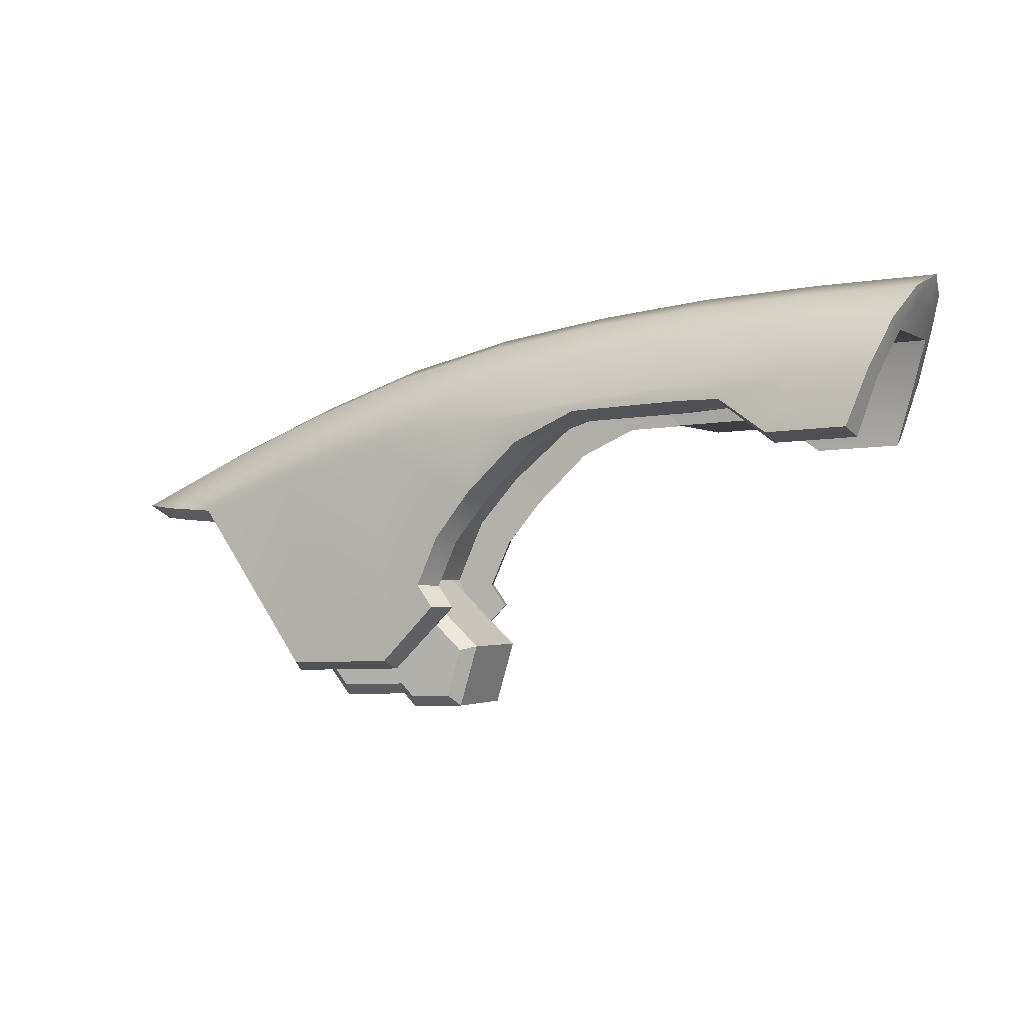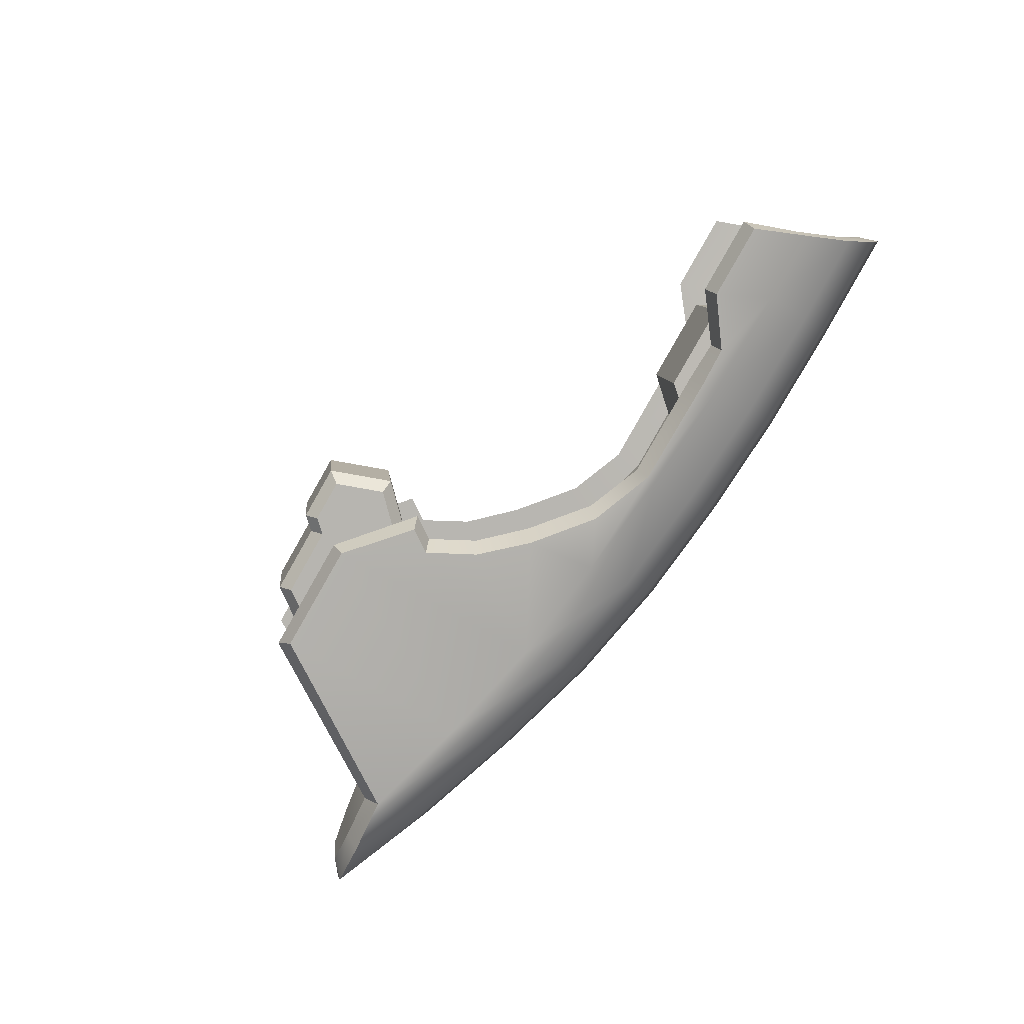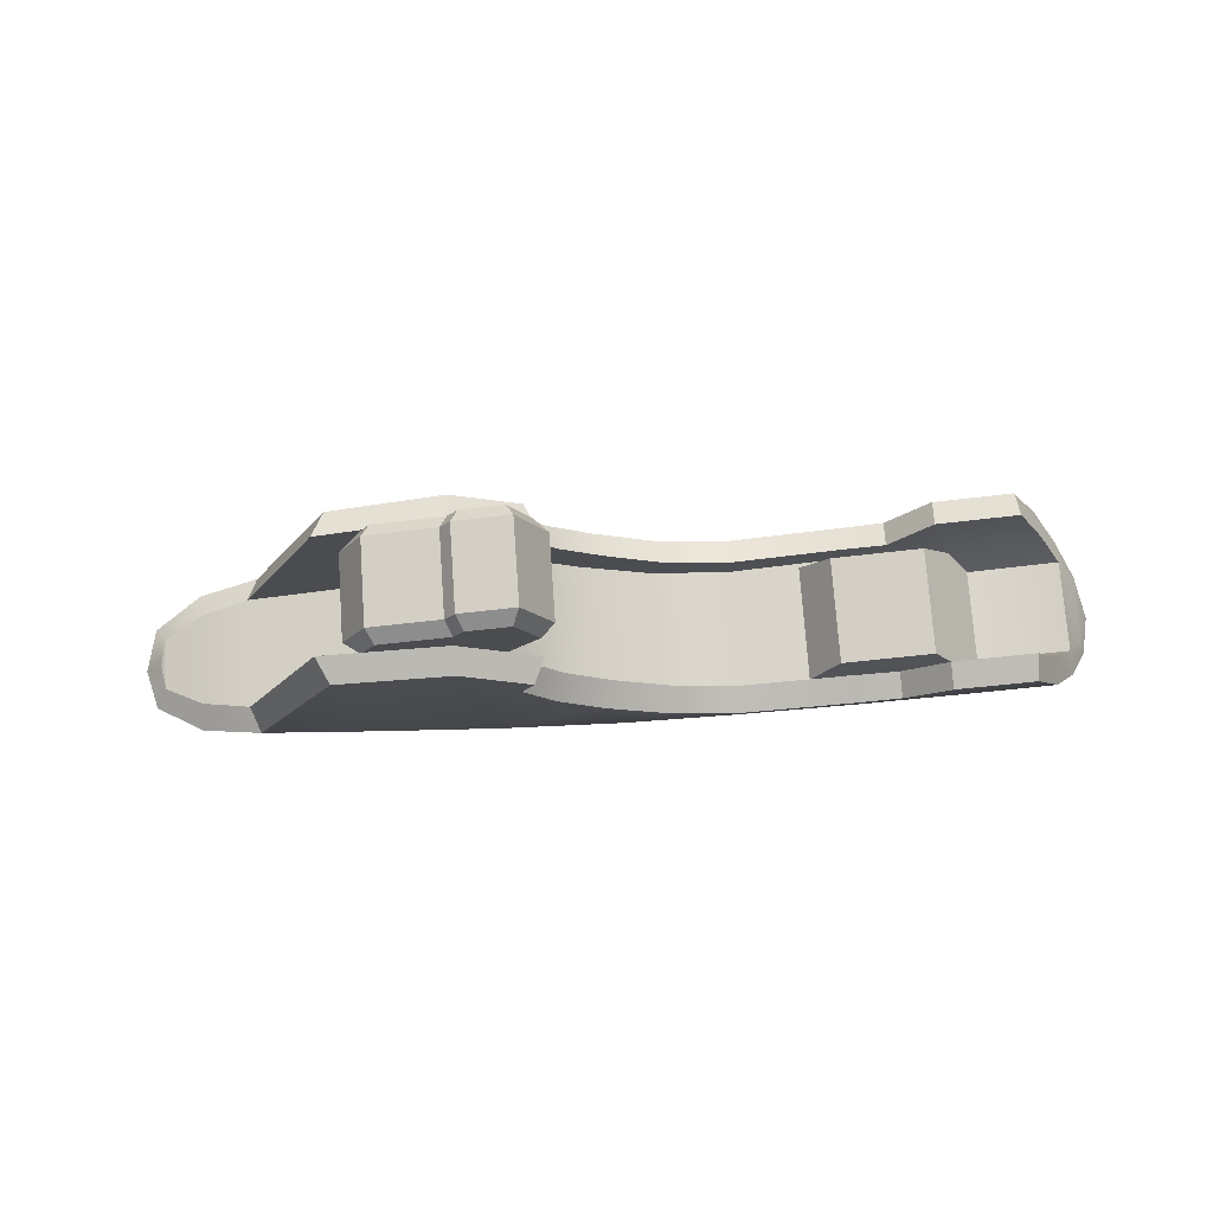
<metadata>
{"format":"obj","ext":"obj","renderer":"f3d","projection":"perspective","resolution":1024,"background":"white","views":[{"elev":-7.1,"azim":23.9,"up":"+Y"},{"elev":-79.8,"azim":60.0,"up":"+Z"},{"elev":-19.7,"azim":7.9,"up":"+Z"}]}
</metadata>
<code>
g L4
v 0.07106 0.06479 -0.002152
v 0.04165 0.0552 -0.009007
v 0.07117 0.05424 -0.007311
v 0.09518 0.06443 -0.000792
v 0.09079 0.05393 -0.006198
v 0.08551 0.03923 -0.00928
v 0.06447 0.03933 -0.01053
v 0.05213 0.04889 -0.009326
v 0.04159 0.04853 -0.009932
v 0.01199 0.04865 -0.01142
v 0.01201 0.05531 -0.01039
v -0.007218 0.05034 -0.01223
v -0.002969 0.04253 -0.01269
v -0.02414 0.03748 -0.01418
v -0.01708 0.03044 -0.01442
v -0.03569 0.02548 -0.01558
v -0.02715 0.01945 -0.01565
v -0.04339 0.009658 -0.01715
v -0.03308 0.007736 -0.0168
v -0.0403 0.002416 -0.01765
v -0.02901 0.001768 -0.01716
v -0.05105 -0.006245 -0.01862
v -0.04728 -0.01432 -0.01911
v -0.06398 -0.006214 -0.019
v -0.07919 -0.01423 -0.02017
v -0.06398 0.02916 -0.0161
v -0.1074 0.0289 -0.01788
v -0.01767 0.07016 -0.005503
v -0.01734 0.06256 -0.01342
v -0.04699 0.05687 -0.01566
v -0.04731 0.06447 -0.00775
v -0.01823 0.07312 0.004906
v -0.04788 0.06743 0.002659
v -0.07668 0.04822 -0.01816
v -0.077 0.05582 -0.01024
v -0.1068 0.03794 -0.02081
v -0.1069 0.04535 -0.0129
v -0.07756 0.05878 0.000166
v -0.1073 0.0485 -0.002463
v -0.1334 0.03493 -0.01534
v -0.137 0.03531 -0.00533
v -0.1207 0.03385 -0.02198
v -0.1052 0.03241 -0.02366
v -0.0766 0.04035 -0.02204
v -0.04689 0.04693 -0.02056
v -0.01723 0.05069 -0.01927
v -0.07596 -0.0114 -0.02625
v -0.04689 -0.01148 -0.02536
v 0.01239 0.05394 -0.01722
v 0.01227 0.06581 -0.01137
v 0.04186 0.06758 -0.009448
v 0.04198 0.05571 -0.0153
v 0.01238 0.0515 -0.01765
v 0.04195 0.0516 -0.01613
v 0.04154 0.07519 -0.001535
v 0.01195 0.07341 -0.003457
v 0.04097 0.07815 0.008874
v 0.01138 0.07637 0.006951
v 0.07155 0.05596 -0.0135
v 0.05251 0.05122 -0.01558
v 0.07143 0.06783 -0.007652
v 0.07111 0.07543 0.000261
v 0.07054 0.07839 0.01067
v 0.09561 0.06742 -0.006234
v 0.09069 0.05563 -0.01238
v 0.09944 0.07496 0.001924
v 0.101 0.0779 0.01246
v 0.08508 0.04192 -0.01556
v 0.06485 0.04201 -0.01676
v 0.0699 0.07378 0.02045
v 0.04033 0.07353 0.01866
v 0.03978 0.06474 0.02521
v 0.01019 0.06297 0.02329
v 0.009726 0.0503 0.02711
v 0.03932 0.05208 0.02903
v 0.009686 0.04782 0.02712
v 0.03923 0.04788 0.02917
v 0.01073 0.07176 0.01673
v 0.06889 0.05232 0.03082
v 0.04978 0.04749 0.02983
v 0.06935 0.06499 0.02701
v 0.09353 0.06457 0.02842
v 0.08803 0.05199 0.03195
v 0.09823 0.0733 0.02211
v -0.01888 0.0685 0.01469
v -0.01943 0.05971 0.02124
v -0.04907 0.05402 0.019
v -0.04852 0.06281 0.01244
v -0.07876 0.04538 0.0165
v -0.07821 0.05417 0.009948
v -0.1088 0.03509 0.01385
v -0.1081 0.0437 0.007291
v -0.1346 0.03327 0.004845
v -0.1228 0.03101 0.01268
v -0.1076 0.02916 0.01594
v -0.07906 0.03698 0.01903
v -0.04946 0.04342 0.02219
v -0.01989 0.04705 0.02506
v -0.07843 -0.01477 0.01483
v -0.04946 -0.01499 0.0174
v -0.0219 0.02871 0.02343
v -0.007352 0.04104 0.02543
v -0.03193 0.01736 0.02163
v -0.03814 0.004986 0.02007
v -0.03409 -0.001 0.01994
v -0.03553 0.008553 -0.02339
v -0.03146 0.002585 -0.02374
v -0.0293 0.02096 -0.02216
v -0.01924 0.03235 -0.02089
v -0.004676 0.04469 -0.01912
v 0.04195 0.0516 -0.01613
v 0.04159 0.04853 -0.009932
v 0.01199 0.04865 -0.01142
v 0.01238 0.0515 -0.01765
v 0.05251 0.05122 -0.01558
v 0.05213 0.04889 -0.009326
v -0.002969 0.04253 -0.01269
v -0.004676 0.04469 -0.01912
v -0.01708 0.03044 -0.01442
v -0.01924 0.03235 -0.02089
v -0.02715 0.01945 -0.01565
v -0.0293 0.02096 -0.02216
v -0.03308 0.007736 -0.0168
v -0.03553 0.008553 -0.02339
v 0.06485 0.04201 -0.01676
v 0.06447 0.03933 -0.01053
v 0.05213 0.04889 -0.009326
v 0.05251 0.05122 -0.01558
v 0.09069 0.05563 -0.01238
v 0.09079 0.05393 -0.006198
v 0.08551 0.03923 -0.00928
v 0.08508 0.04192 -0.01556
v 0.09561 0.06742 -0.006234
v 0.09518 0.06443 -0.000792
v 0.09944 0.07496 0.001924
v 0.09829 0.0708 0.004155
v 0.101 0.0779 0.01246
v 0.09919 0.07235 0.01189
v 0.09739 0.06957 0.01912
v 0.09823 0.0733 0.02211
v 0.09378 0.06251 0.02256
v 0.09353 0.06457 0.02842
v 0.08887 0.05132 0.02562
v 0.08803 0.05199 0.03195
v 0.08342 0.03636 0.02563
v 0.08221 0.038 0.03216
v 0.06447 0.03933 -0.01053
v 0.06485 0.04201 -0.01676
v 0.08508 0.04192 -0.01556
v 0.08551 0.03923 -0.00928
v -0.1334 0.03493 -0.01534
v -0.13 0.03093 -0.01169
v -0.1319 0.03127 -0.005358
v -0.137 0.03531 -0.00533
v -0.12 0.03012 -0.01613
v -0.1207 0.03385 -0.02198
v -0.1052 0.03241 -0.02366
v -0.1074 0.0289 -0.01788
v -0.1346 0.03327 0.004845
v -0.1308 0.02989 0.001021
v -0.1214 0.02827 0.006429
v -0.1228 0.03101 0.01268
v -0.1076 0.02916 0.01594
v -0.109 0.02666 0.009441
v -0.1074 0.0289 -0.01788
v -0.1052 0.03241 -0.02366
v -0.07596 -0.0114 -0.02625
v -0.07919 -0.01423 -0.02017
v -0.04689 -0.01148 -0.02536
v -0.04728 -0.01432 -0.01911
v -0.07919 -0.01423 -0.02017
v -0.07596 -0.0114 -0.02625
v -0.03553 0.008553 -0.02339
v -0.03308 0.007736 -0.0168
v -0.02901 0.001768 -0.01716
v -0.03146 0.002585 -0.02374
v -0.03146 0.002585 -0.02374
v -0.02901 0.001768 -0.01716
v -0.04728 -0.01432 -0.01911
v -0.04689 -0.01148 -0.02536
v 0.06967 0.06289 0.02108
v 0.06927 0.05164 0.02443
v 0.03974 0.05259 0.02274
v 0.09378 0.06251 0.02256
v 0.08887 0.05132 0.02562
v 0.08342 0.03636 0.02563
v 0.06238 0.03646 0.02437
v 0.05017 0.04622 0.02328
v 0.03964 0.04586 0.02256
v 0.01007 0.04603 0.02051
v 0.01016 0.05277 0.02059
v -0.009112 0.04775 0.0193
v -0.004871 0.03993 0.01898
v -0.02602 0.03491 0.01711
v -0.01897 0.02786 0.01703
v -0.03754 0.02296 0.01516
v -0.029 0.01691 0.01526
v -0.04521 0.007167 0.01321
v -0.03491 0.005226 0.01378
v -0.04213 -9e-05 0.01289
v -0.03086 -0.00076 0.01364
v -0.05284 -0.008689 0.01116
v -0.04907 -0.01677 0.01077
v -0.06573 -0.008594 0.009997
v -0.08088 -0.01655 0.008029
v -0.06573 0.02678 0.0129
v -0.109 0.02666 0.009441
v 0.03923 0.04788 0.02917
v 0.009686 0.04782 0.02712
v 0.01007 0.04603 0.02051
v 0.03964 0.04586 0.02256
v 0.04978 0.04749 0.02983
v 0.05017 0.04622 0.02328
v -0.004871 0.03993 0.01898
v -0.007352 0.04104 0.02543
v -0.01897 0.02786 0.01703
v -0.0219 0.02871 0.02343
v -0.029 0.01691 0.01526
v -0.03193 0.01736 0.02163
v -0.03491 0.005226 0.01378
v -0.03814 0.004986 0.02007
v 0.06198 0.0381 0.03096
v 0.04978 0.04749 0.02983
v 0.05017 0.04622 0.02328
v 0.06238 0.03646 0.02437
v 0.06238 0.03646 0.02437
v 0.08342 0.03636 0.02563
v 0.08221 0.038 0.03216
v 0.06198 0.0381 0.03096
v -0.109 0.02666 0.009441
v -0.08088 -0.01655 0.008029
v -0.07843 -0.01477 0.01483
v -0.1076 0.02916 0.01594
v -0.04946 -0.01499 0.0174
v -0.07843 -0.01477 0.01483
v -0.08088 -0.01655 0.008029
v -0.04907 -0.01677 0.01077
v -0.03814 0.004986 0.02007
v -0.03409 -0.001 0.01994
v -0.03086 -0.00076 0.01364
v -0.03491 0.005226 0.01378
v -0.03409 -0.001 0.01994
v -0.04946 -0.01499 0.0174
v -0.04907 -0.01677 0.01077
v -0.03086 -0.00076 0.01364
v 0.06198 0.0381 0.03096
v 0.08221 0.038 0.03216
v 0.06967 0.06289 0.02108
v 0.03974 0.05259 0.02274
v 0.04165 0.0552 -0.009007
v 0.07106 0.06479 -0.002152
v 0.01016 0.05277 0.02059
v 0.01201 0.05531 -0.01039
v -0.007218 0.05034 -0.01223
v -0.009112 0.04775 0.0193
v -0.02414 0.03748 -0.01418
v -0.02602 0.03491 0.01711
v -0.03569 0.02548 -0.01558
v -0.03754 0.02296 0.01516
v -0.04339 0.009658 -0.01715
v -0.04521 0.007167 0.01321
v 0.09378 0.06251 0.02256
v 0.06967 0.06289 0.02108
v 0.07106 0.06479 -0.002152
v 0.09518 0.06443 -0.000792
v 0.09919 0.07235 0.01189
v 0.09739 0.06957 0.01912
v 0.09829 0.0708 0.004155
v 0.09378 0.06251 0.02256
v 0.09518 0.06443 -0.000792
v -0.04521 0.007167 0.01321
v -0.04213 -9e-05 0.01289
v -0.0403 0.002416 -0.01765
v -0.04339 0.009658 -0.01715
v -0.04213 -9e-05 0.01289
v -0.05284 -0.008689 0.01116
v -0.05105 -0.006245 -0.01862
v -0.0403 0.002416 -0.01765
v -0.05284 -0.008689 0.01116
v -0.06573 -0.008594 0.009997
v -0.06398 -0.006214 -0.019
v -0.05105 -0.006245 -0.01862
v -0.06573 -0.008594 0.009997
v -0.06573 0.02678 0.0129
v -0.06398 0.02916 -0.0161
v -0.06398 -0.006214 -0.019
v -0.109 0.02666 0.009441
v -0.1074 0.0289 -0.01788
v -0.06398 0.02916 -0.0161
v -0.06573 0.02678 0.0129
v -0.1214 0.02827 0.006429
v -0.12 0.03012 -0.01613
v -0.1308 0.02989 0.001021
v -0.13 0.03093 -0.01169
v -0.1319 0.03127 -0.005358
v -0.07369 -0.0111 -0.0161
v -0.06591 -0.02161 -0.0165
v -0.06719 -0.02336 0.004813
v -0.07497 -0.01285 0.005208
v -0.06591 -0.02161 -0.0165
v -0.04775 -0.0217 -0.01541
v -0.04903 -0.02345 0.005896
v -0.06719 -0.02336 0.004813
v -0.03027 -0.02519 -0.01465
v -0.02482 -0.009348 -0.01302
v -0.0261 -0.0111 0.008287
v -0.03155 -0.02694 0.006659
v -0.02963 -0.01214 0.01147
v -0.04513 0.003197 0.0118
v -0.04798 -0.02085 0.009651
v -0.06595 -0.02077 0.008579
v -0.0706 -0.01448 0.008816
v -0.04482 -0.02428 0.009559
v -0.03381 -0.02434 0.01022
v -0.04344 0.005511 -0.0164
v -0.04628 -0.01854 -0.01854
v -0.06425 -0.01845 -0.01962
v -0.0689 -0.01217 -0.01938
v -0.02793 -0.009829 -0.01673
v -0.04313 -0.02197 -0.01864
v -0.03212 -0.02202 -0.01798
v -0.04775 -0.0217 -0.01541
v -0.0446 -0.02513 -0.01551
v -0.04588 -0.02687 0.005805
v -0.04903 -0.02345 0.005896
v -0.0446 -0.02513 -0.01551
v -0.03027 -0.02519 -0.01465
v -0.03155 -0.02694 0.006659
v -0.04588 -0.02687 0.005805
v -0.02482 -0.009348 -0.01302
v -0.04366 0.009287 -0.01263
v -0.04494 0.007538 0.008685
v -0.0261 -0.0111 0.008287
v -0.07497 -0.01285 0.005208
v -0.04494 0.007538 0.008685
v -0.04366 0.009287 -0.01263
v -0.07369 -0.0111 -0.0161
v -0.04588 -0.02687 0.005805
v -0.04482 -0.02428 0.009559
v -0.04798 -0.02085 0.009651
v -0.04903 -0.02345 0.005896
v -0.04903 -0.02345 0.005896
v -0.04798 -0.02085 0.009651
v -0.06595 -0.02077 0.008579
v -0.06719 -0.02336 0.004813
v -0.06719 -0.02336 0.004813
v -0.06595 -0.02077 0.008579
v -0.0706 -0.01448 0.008816
v -0.07497 -0.01285 0.005208
v -0.0706 -0.01448 0.008816
v -0.04513 0.003197 0.0118
v -0.04494 0.007538 0.008685
v -0.07497 -0.01285 0.005208
v -0.04494 0.007538 0.008685
v -0.04513 0.003197 0.0118
v -0.02963 -0.01214 0.01147
v -0.0261 -0.0111 0.008287
v -0.0261 -0.0111 0.008287
v -0.02963 -0.01214 0.01147
v -0.03381 -0.02434 0.01022
v -0.03155 -0.02694 0.006659
v -0.03155 -0.02694 0.006659
v -0.03381 -0.02434 0.01022
v -0.04482 -0.02428 0.009559
v -0.04588 -0.02687 0.005805
v -0.04344 0.005511 -0.0164
v -0.0689 -0.01217 -0.01938
v -0.07369 -0.0111 -0.0161
v -0.04366 0.009287 -0.01263
v -0.07369 -0.0111 -0.0161
v -0.0689 -0.01217 -0.01938
v -0.06425 -0.01845 -0.01962
v -0.06591 -0.02161 -0.0165
v -0.06591 -0.02161 -0.0165
v -0.06425 -0.01845 -0.01962
v -0.04628 -0.01854 -0.01854
v -0.04775 -0.0217 -0.01541
v -0.04775 -0.0217 -0.01541
v -0.04628 -0.01854 -0.01854
v -0.04313 -0.02197 -0.01864
v -0.0446 -0.02513 -0.01551
v -0.0446 -0.02513 -0.01551
v -0.04313 -0.02197 -0.01864
v -0.03212 -0.02202 -0.01798
v -0.03027 -0.02519 -0.01465
v -0.03027 -0.02519 -0.01465
v -0.03212 -0.02202 -0.01798
v -0.02793 -0.009829 -0.01673
v -0.02482 -0.009348 -0.01302
v -0.02482 -0.009348 -0.01302
v -0.02793 -0.009829 -0.01673
v -0.04344 0.005511 -0.0164
v -0.04366 0.009287 -0.01263
v 0.02827 0.05674 -0.008613
v 0.03782 0.0456 -0.007631
v 0.0362 0.04338 0.01938
v 0.02649 0.05431 0.02101
v 0.03782 0.0456 -0.007631
v 0.06114 0.04548 -0.00624
v 0.05952 0.04327 0.02077
v 0.0362 0.04338 0.01938
v 0.06114 0.04548 -0.00624
v 0.07312 0.06686 -0.006394
v 0.07119 0.06421 0.02582
v 0.05952 0.04327 0.02077
v 0.02649 0.05431 0.02101
v 0.0362 0.04338 0.01938
v 0.05952 0.04327 0.02077
v 0.07119 0.06421 0.02582
v 0.07312 0.06686 -0.006394
v 0.06114 0.04548 -0.00624
v 0.03782 0.0456 -0.007631
v 0.02827 0.05674 -0.008613
f 1 2 3
f 4 1 3
f 4 3 5
f 3 6 5
f 3 7 6
f 3 8 7
f 3 2 9
f 3 9 8
f 10 9 2
f 10 2 11
f 10 11 12
f 10 12 13
f 13 12 14
f 13 14 15
f 15 14 16
f 15 16 17
f 17 16 18
f 17 18 19
f 19 18 20
f 19 20 21
f 21 20 22
f 21 22 23
f 23 22 24
f 23 24 25
f 25 24 26
f 25 26 27
f 28 29 30
f 28 30 31
f 32 28 31
f 32 31 33
f 31 30 34
f 31 34 35
f 33 31 35
f 35 34 36
f 35 36 37
f 38 35 37
f 33 35 38
f 38 37 39
f 39 37 40
f 39 40 41
f 37 36 42
f 37 42 40
f 36 43 42
f 34 43 36
f 34 44 43
f 30 44 34
f 30 45 44
f 29 45 30
f 29 46 45
f 47 43 44
f 44 45 48
f 44 48 47
f 29 49 46
f 29 50 49
f 51 49 50
f 51 52 49
f 52 53 49
f 46 49 53
f 52 54 53
f 55 51 50
f 55 50 56
f 57 55 56
f 57 56 58
f 59 54 52
f 59 60 54
f 61 59 52
f 61 52 51
f 62 61 51
f 62 51 55
f 63 62 55
f 63 55 57
f 64 59 61
f 64 65 59
f 66 64 61
f 66 61 62
f 67 66 62
f 67 62 63
f 58 56 28
f 28 56 50
f 28 50 29
f 58 28 32
f 59 65 68
f 59 68 69
f 59 69 60
f 67 63 70
f 63 71 70
f 70 71 72
f 71 73 72
f 72 73 74
f 72 74 75
f 75 74 76
f 75 76 77
f 71 78 73
f 57 78 71
f 57 58 78
f 79 75 77
f 79 77 80
f 81 72 75
f 81 75 79
f 70 72 81
f 63 57 71
f 82 81 79
f 82 79 83
f 84 81 82
f 84 70 81
f 67 70 84
f 58 85 78
f 85 73 78
f 85 86 73
f 85 87 86
f 85 88 87
f 32 88 85
f 58 32 85
f 32 33 88
f 88 89 87
f 88 90 89
f 33 90 88
f 90 91 89
f 90 92 91
f 38 92 90
f 33 38 90
f 38 39 92
f 39 93 92
f 39 41 93
f 92 93 94
f 92 94 91
f 91 94 95
f 89 91 95
f 89 95 96
f 87 89 96
f 87 96 97
f 86 87 97
f 86 97 98
f 99 96 95
f 96 99 100
f 96 100 97
f 86 98 74
f 86 74 73
f 98 76 74
f 97 101 98
f 98 101 102
f 102 76 98
f 97 103 101
f 97 104 103
f 97 100 104
f 104 100 105
f 106 107 48
f 45 106 48
f 45 108 106
f 45 109 108
f 45 46 109
f 46 110 109
f 110 46 53
f 111 112 113
f 111 113 114
f 115 112 111
f 115 116 112
f 114 113 117
f 114 117 118
f 118 117 119
f 118 119 120
f 120 119 121
f 120 121 122
f 122 121 123
f 122 123 124
f 125 126 127
f 125 127 128
f 129 130 131
f 129 131 132
f 133 130 129
f 133 134 130
f 135 134 133
f 135 136 134
f 137 136 135
f 137 138 136
f 137 139 138
f 137 140 139
f 140 141 139
f 140 142 141
f 142 143 141
f 142 144 143
f 144 145 143
f 144 146 145
f 147 148 149
f 147 149 150
f 151 152 153
f 151 153 154
f 155 152 151
f 155 151 156
f 157 155 156
f 157 158 155
f 159 154 153
f 159 153 160
f 161 159 160
f 161 162 159
f 163 162 161
f 163 161 164
f 165 166 167
f 165 167 168
f 169 170 171
f 169 171 172
f 173 174 175
f 173 175 176
f 177 178 179
f 177 179 180
f 181 182 183
f 184 182 181
f 184 185 182
f 182 185 186
f 182 186 187
f 182 187 188
f 182 188 189
f 182 189 183
f 190 183 189
f 190 191 183
f 190 192 191
f 190 193 192
f 193 194 192
f 193 195 194
f 195 196 194
f 195 197 196
f 197 198 196
f 197 199 198
f 199 200 198
f 199 201 200
f 201 202 200
f 201 203 202
f 203 204 202
f 203 205 204
f 205 206 204
f 205 207 206
f 208 209 210
f 208 210 211
f 212 208 211
f 212 211 213
f 209 214 210
f 209 215 214
f 215 216 214
f 215 217 216
f 217 218 216
f 217 219 218
f 219 220 218
f 219 221 220
f 222 223 224
f 222 224 225
f 226 227 228
f 226 228 229
f 230 231 232
f 230 232 233
f 234 235 236
f 234 236 237
f 238 239 240
f 238 240 241
f 242 243 244
f 242 244 245
f 79 246 247
f 79 247 83
f 79 80 246
f 248 249 250
f 248 250 251
f 252 250 249
f 252 253 250
f 252 254 253
f 252 255 254
f 255 256 254
f 255 257 256
f 257 258 256
f 257 259 258
f 259 260 258
f 259 261 260
f 262 263 264
f 262 264 265
f 266 267 268
f 268 267 269
f 268 269 270
f 271 272 273
f 271 273 274
f 275 276 277
f 275 277 278
f 279 280 281
f 279 281 282
f 283 284 285
f 283 285 286
f 287 288 289
f 287 289 290
f 291 288 287
f 291 292 288
f 293 292 291
f 293 294 292
f 295 294 293
f 296 297 298
f 296 298 299
f 300 301 302
f 300 302 303
f 304 305 306
f 304 306 307
f 308 309 310
f 309 311 310
f 309 312 311
f 313 308 310
f 313 314 308
f 315 316 317
f 315 317 318
f 315 319 316
f 319 320 316
f 319 321 320
f 322 323 324
f 322 324 325
f 326 327 328
f 326 328 329
f 330 331 332
f 330 332 333
f 334 335 336
f 334 336 337
f 338 339 340
f 338 340 341
f 342 343 344
f 342 344 345
f 346 347 348
f 346 348 349
f 350 351 352
f 350 352 353
f 354 355 356
f 354 356 357
f 358 359 360
f 358 360 361
f 362 363 364
f 362 364 365
f 366 367 368
f 366 368 369
f 370 371 372
f 370 372 373
f 374 375 376
f 374 376 377
f 378 379 380
f 378 380 381
f 382 383 384
f 382 384 385
f 386 387 388
f 386 388 389
f 390 391 392
f 390 392 393
f 394 395 396
f 394 396 397
f 398 399 400
f 398 400 401
f 402 403 404
f 402 404 405
f 406 407 408
f 406 408 409
f 410 411 412
f 410 412 413

</code>
